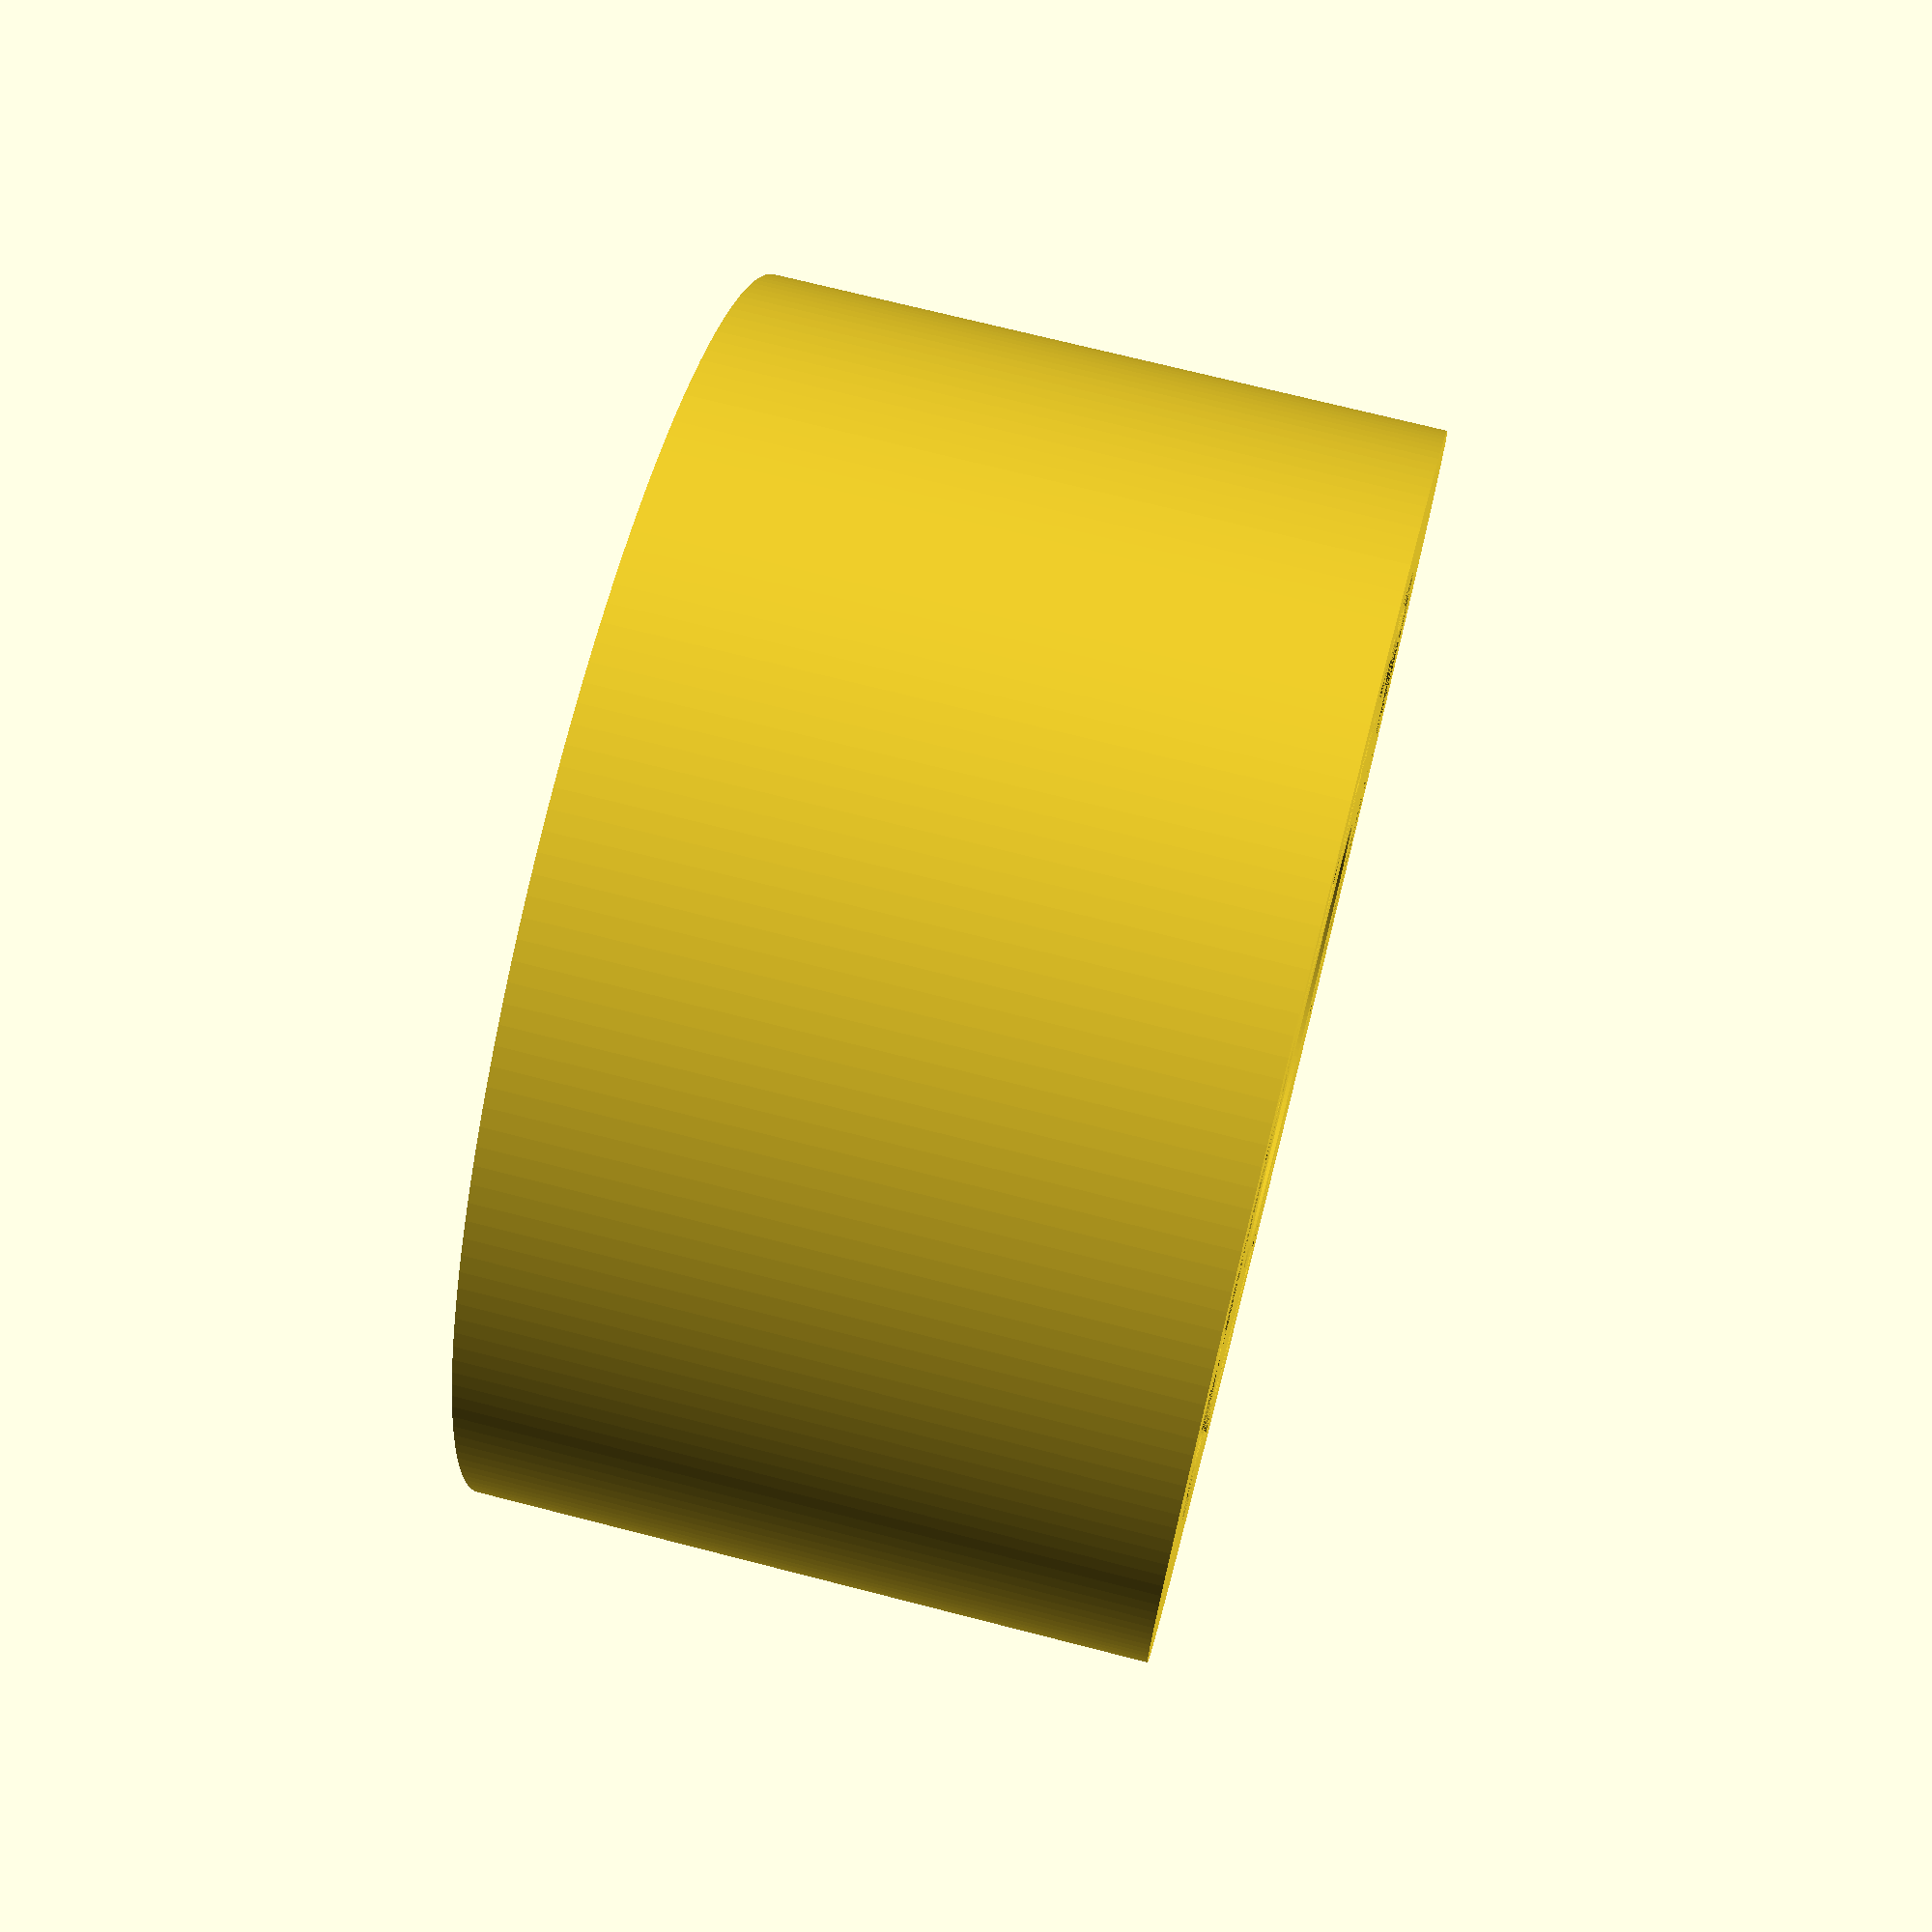
<openscad>


/*

Sección corte de Rodamiento

A la figura característica se le llamara perfilTrapecio

                     LonG          LonG
             _________     _      _________
            |              |    |  |   |              | LonD
            |             /    /   \    \             | LonE
 LonA   |            |    |     |   |             | LonF
            |             \    \   /    /             | LonE
            |________|     |_|   |_________| LonD
                LonB      LonC     LonB
            


*/

module perfilTrapecio(lonA=12,lonB=4,lonD=2,lonE=2,lonF=4,lonG=2){
             polygon([[lonB,lonA/2],[0,lonA/2],[0,-lonA/2],[lonB,-lonA/2],[lonB,-lonA/2+lonD],[lonB-lonG,-lonA/2+lonD+lonE],[lonB-lonG,lonA/2-lonD-lonE],[lonB,lonA/2-lonD]]);
}

module balinTrapecio(lonA=12,lonB=3,lonD=1,lonE=1,lonF=4,lonE=1,lonG=1,radioInterno=4,radioExterno=11,tol=0.1){ 
   lonC=radioExterno-radioInterno-(2*lonB)-(2*tol); 
        difference(){
            cylinder(r=lonB,h=lonA,center=true);
    
              rotate_extrude(convexity = 10)
          translate([-lonB-lonC,0,0])
          perfilTrapecio(lonA=lonA,lonB=lonB,lonD=lonD,lonE=lonE,lonF=lonF,lonG=lonG);
    
          }
      }

module rodamiento(radioExterno=11,radioInterno=4,tol=1,balines=8,lonA=12,lonB=2.5,lonD=2,lonE=2,lonF=4,lonE=1,lonG=1){
    
    lonC=radioExterno-radioInterno-(2*lonB)-(2*tol);

//Pieza interna
rotate_extrude(convexity = 10)
translate([radioInterno, 0, 0])
perfilTrapecio(lonA=lonA,lonB=lonB,lonD=lonD,lonE=lonE,lonF=lonF,lonG=lonG);

//Pieza externa
rotate_extrude(convexity = 10)
translate([-radioInterno-(radioExterno-radioInterno),0,0])
perfilTrapecio(lonA=lonA,lonB=lonB,lonD=lonD,lonE=lonE,lonF=lonF,lonG=lonG);

//separadores balines
rotate((360/balines)/2)
for(i=[0:balines-1]){
    angulo=360/balines;
     rotate(i*angulo)
translate([radioInterno,0,0])
    rotate([0,90,0])
    linear_extrude((radioExterno-radioInterno)/2,scale=0.75)
    square([lonF,lonC],center=true);
}

//Banlines
for(i=[0:balines-1]){
    angulo=360/balines;
    rotate(i*angulo)
translate([radioExterno-((radioExterno-radioInterno)/2),0,0])
balinTrapecio(lonA=lonA,lonB=lonB,lonD=lonD,lonE=lonE,lonF=lonF,lonE=lonE,lonG=lonG,radioInterno=radioInterno,radioExterno=radioExterno,tol=tol);
}

}

//###RENDERIZADOS###
//Se recomienda no tener renderizados (debugging)
$fn=200;
/*
radioExterno        ->          radio Externo del rodamiento
radioInterno        ->          radio Interno del rodamiento
tol                         ->          tolerancia entre "baline y piezas externas e internas
lonA                       ->         ancho del rodamiento
lonB                        ->        medida de cierre entre las piezas interna y externa
*/
rodamiento(radioExterno=11,radioInterno=4,tol=0.7,balines=10,lonA=12,lonB=2.5);

</openscad>
<views>
elev=288.6 azim=133.9 roll=284.4 proj=p view=solid
</views>
